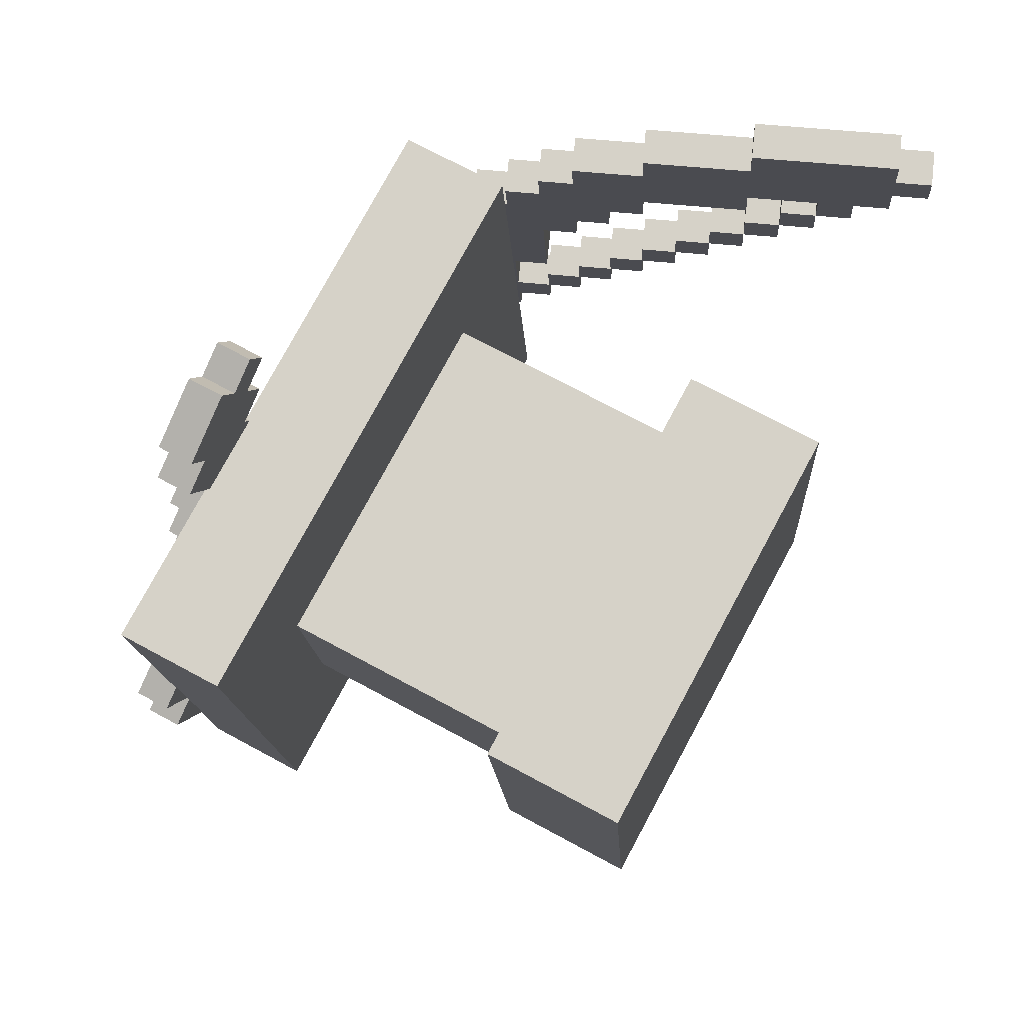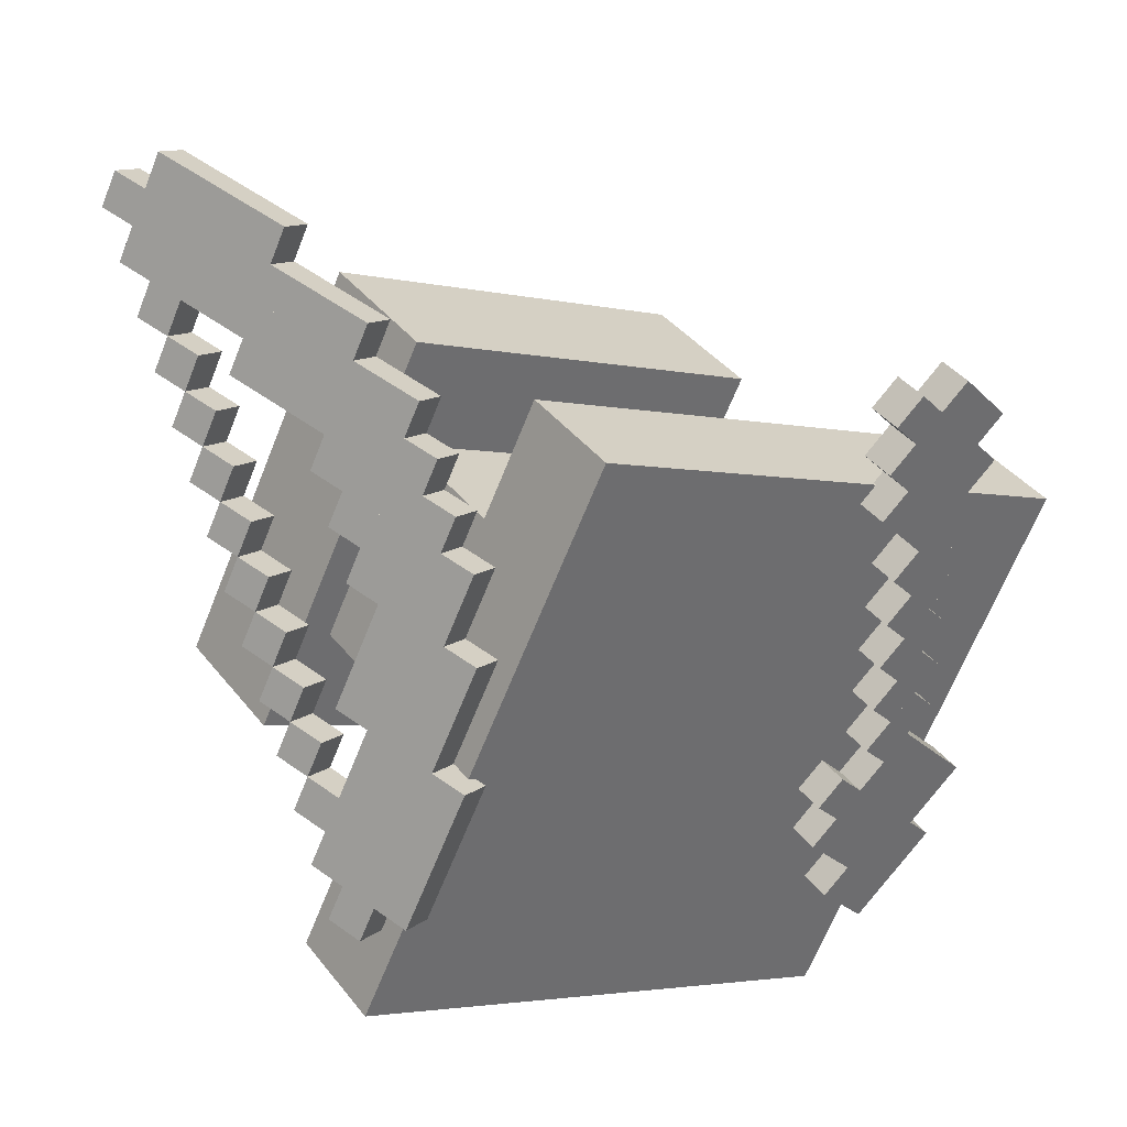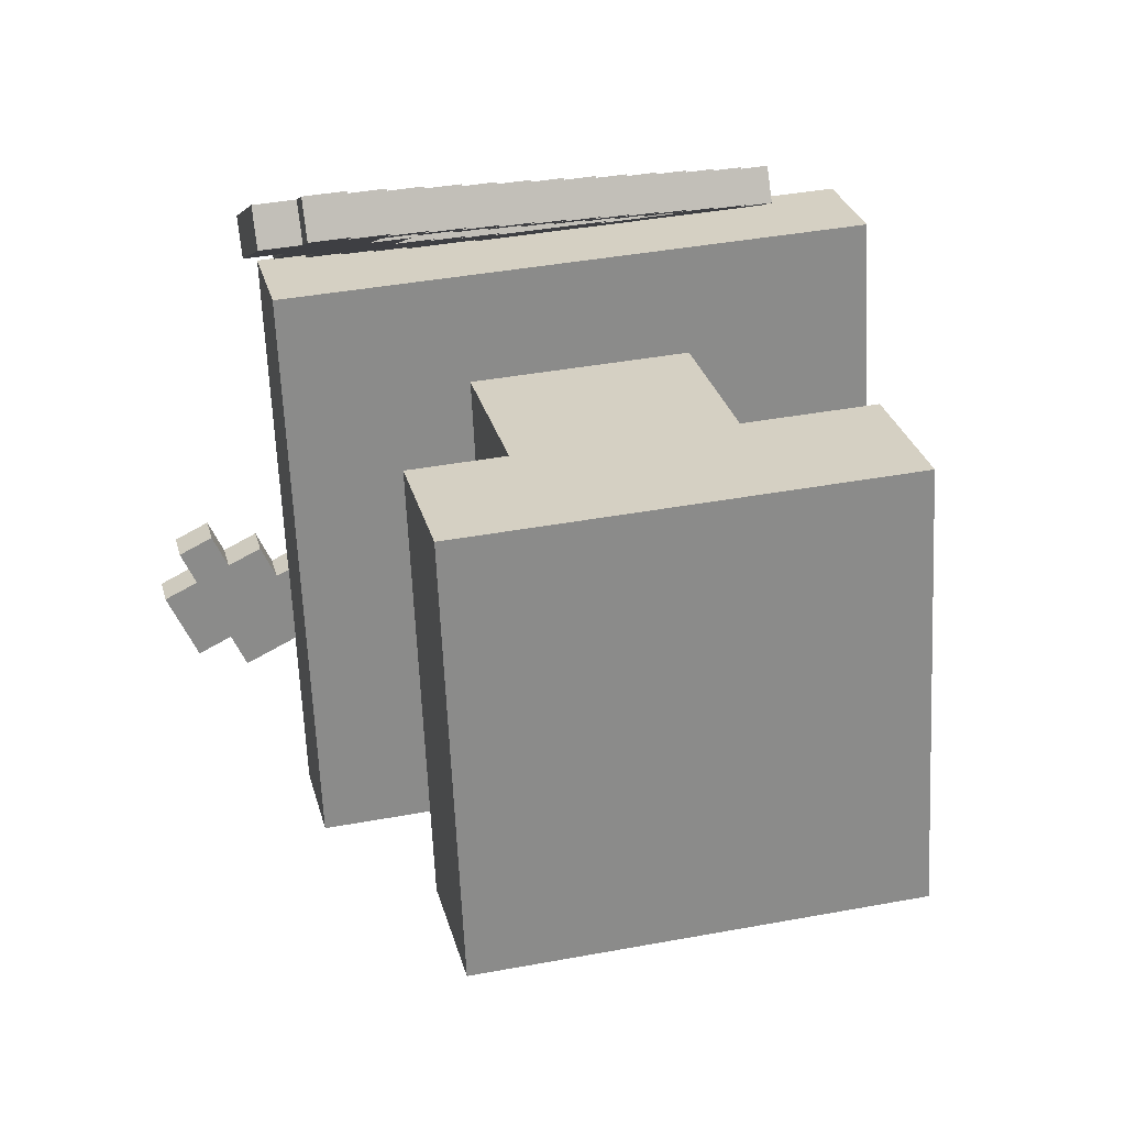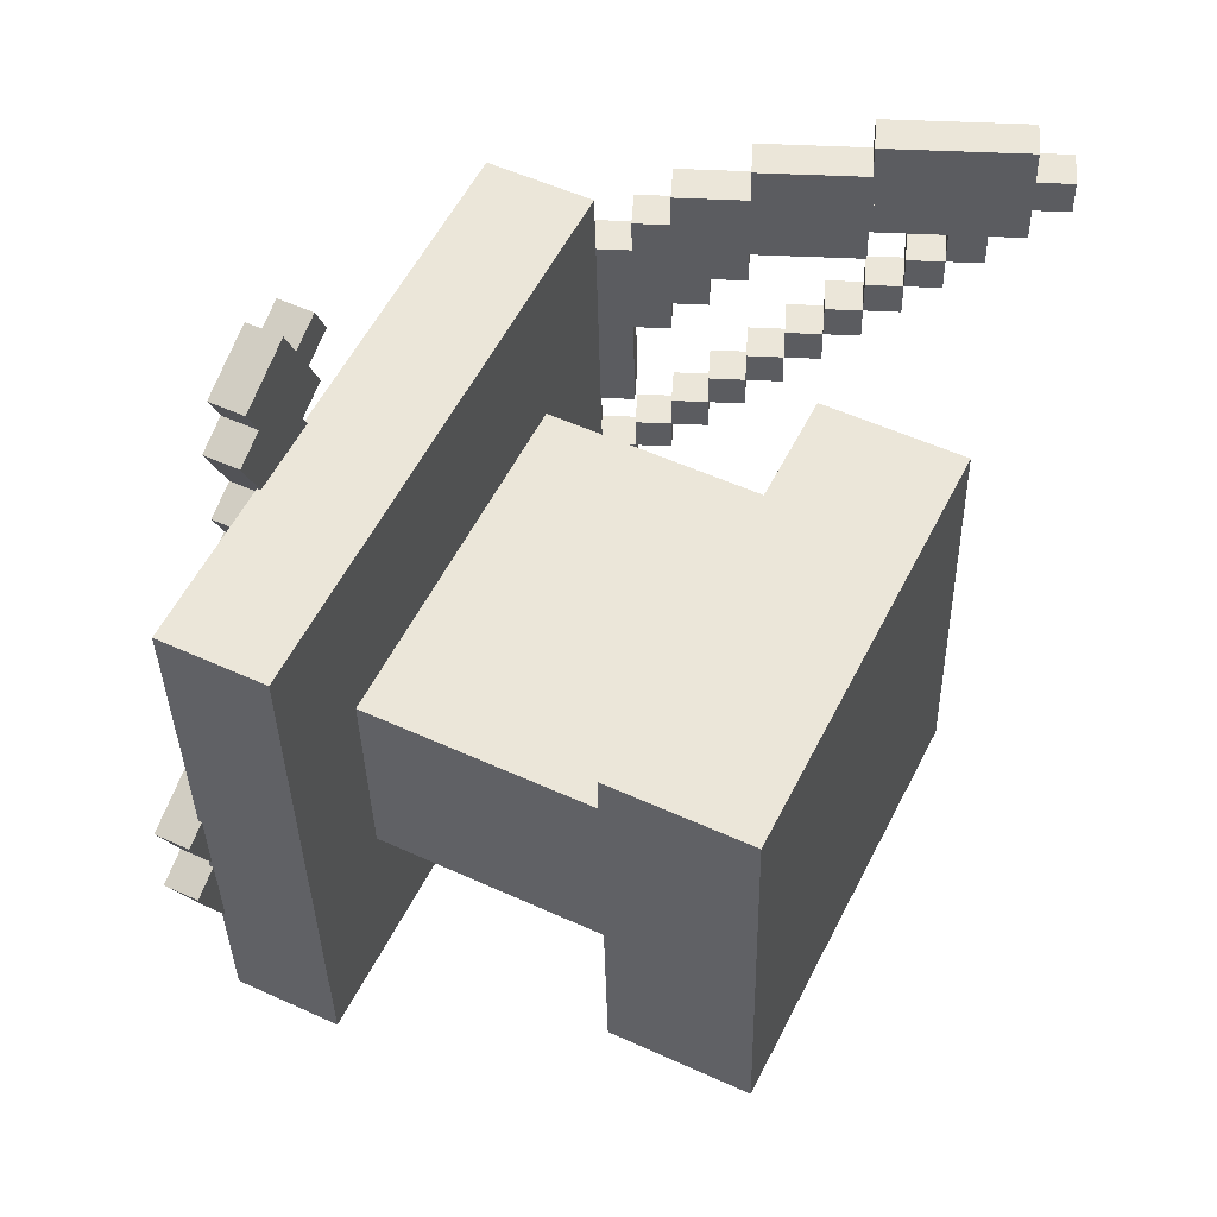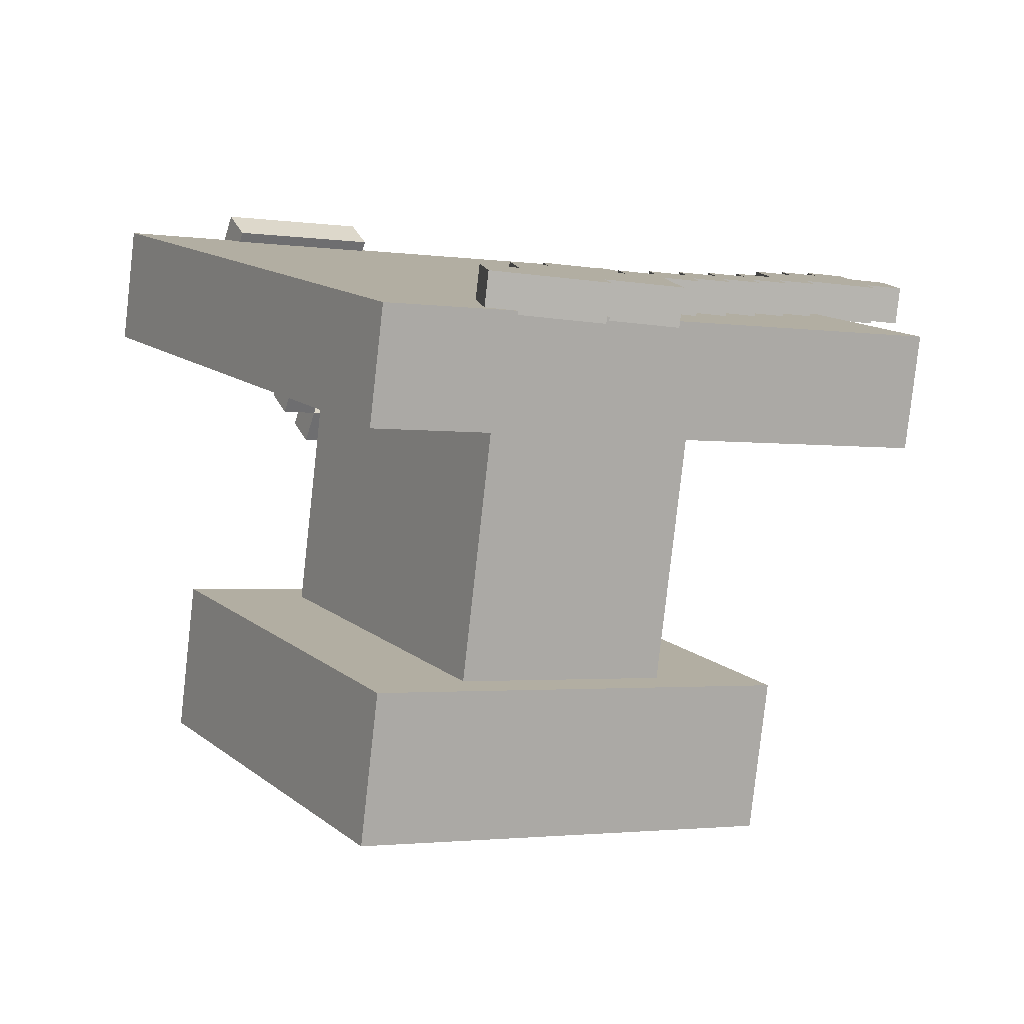
<metadata>
{"format":"obj","ext":"obj","renderer":"f3d","projection":"perspective","resolution":1024,"background":"white","views":[{"elev":36.1,"azim":-65.9,"up":"+Z"},{"elev":57.9,"azim":144.9,"up":"+Z"},{"elev":-72.4,"azim":56.5,"up":"+Y"},{"elev":14.7,"azim":-68.6,"up":"+Z"},{"elev":23.6,"azim":-155.9,"up":"+Y"}]}
</metadata>
<code>
o cube
v 0.1261 -0.05309 -0.03281
v -0.01716 -0.02351 -0.1377
v 0.1261 -0.1108 -0.04909
v -0.01716 -0.08126 -0.154
v -0.1261 -0.06241 0.0002329
v 0.01716 -0.09198 0.1051
v -0.1261 -0.1202 -0.01605
v 0.01716 -0.1497 0.08881
f 4 7 5 2
f 3 4 2 1
f 8 3 1 6
f 7 8 6 5
f 6 1 2 5
f 7 4 3 8
o cube
v 0.08694 0.04071 0.02143
v -0.03246 0.06536 -0.06595
v 0.08694 -0.1037 -0.01928
v -0.03246 -0.07901 -0.1067
v -0.08694 0.04591 0.002997
v 0.03246 0.02126 0.09038
v -0.08694 -0.09846 -0.03772
v 0.03246 -0.1231 0.04967
f 12 15 13 10
f 11 12 10 9
f 16 11 9 14
f 15 16 14 13
f 14 9 10 13
f 15 12 11 16
o bow_0
v 0.1458 0.0905 0.04681
v 0.1348 0.08725 0.03718
v 0.1595 0.04765 0.04556
v 0.1485 0.04441 0.03593
v 0.09844 0.07428 0.08315
v 0.1095 0.07753 0.09278
v 0.1121 0.03144 0.0819
v 0.1232 0.03469 0.09153
f 20 23 21 18
f 19 20 18 17
f 24 19 17 22
f 23 24 22 21
f 22 17 18 21
f 23 20 19 24
o bow_1
v 0.114 0.06325 0.09236
v 0.103 0.06 0.08273
v 0.1277 0.02041 0.09111
v 0.1167 0.01716 0.08148
v 0.07577 0.05028 0.1172
v 0.0868 0.05353 0.1268
v 0.08948 0.007437 0.116
v 0.1005 0.01069 0.1256
f 28 31 29 26
f 27 28 26 25
f 32 27 25 30
f 31 32 30 29
f 30 25 26 29
f 31 28 27 32
o bow_2
v 0.1594 0.07946 0.0349
v 0.1484 0.07621 0.02527
v 0.164 0.06518 0.03449
v 0.153 0.06193 0.02485
v 0.1393 0.07297 0.03676
v 0.1504 0.07622 0.0464
v 0.1439 0.05869 0.03635
v 0.1549 0.06193 0.04598
f 36 39 37 34
f 35 36 34 33
f 40 35 33 38
f 39 40 38 37
f 38 33 34 37
f 39 36 35 40
o bow_3
v 0.09137 0.03925 0.1264
v 0.08034 0.036 0.1168
v 0.1051 -0.003596 0.1252
v 0.09405 -0.006844 0.1155
v 0.06218 0.02952 0.1398
v 0.07321 0.03277 0.1494
v 0.07589 -0.01333 0.1385
v 0.08692 -0.01008 0.1482
f 44 47 45 42
f 43 44 42 41
f 48 43 41 46
f 47 48 46 45
f 46 41 42 45
f 47 44 43 48
o bow_4
v 0.07778 0.01848 0.149
v 0.06675 0.01524 0.1394
v 0.09606 -0.03864 0.1473
v 0.08503 -0.04189 0.1377
v 0.05767 0.012 0.1508
v 0.0687 0.01524 0.1605
v 0.07595 -0.04513 0.1492
v 0.08698 -0.04188 0.1588
f 52 55 53 50
f 51 52 50 49
f 56 51 49 54
f 55 56 54 53
f 54 49 50 53
f 55 52 51 56
o bow_5
v 0.1504 0.04441 0.05705
v 0.1394 0.04116 0.04742
v 0.155 0.03013 0.05663
v 0.144 0.02688 0.047
v 0.1303 0.03792 0.05891
v 0.1413 0.04117 0.06854
v 0.1349 0.02364 0.05849
v 0.1459 0.02689 0.06813
f 60 63 61 58
f 59 60 58 57
f 64 59 57 62
f 63 64 62 61
f 62 57 58 61
f 63 60 59 64
o bow_6
v 0.07327 0.000962 0.1601
v 0.06224 -0.002286 0.1504
v 0.1007 -0.08472 0.1576
v 0.08965 -0.08797 0.1479
v 0.05316 -0.005527 0.1619
v 0.06419 -0.002279 0.1716
v 0.08057 -0.09121 0.1594
v 0.09161 -0.08797 0.169
f 68 71 69 66
f 67 68 66 65
f 72 67 65 70
f 71 72 70 69
f 70 65 66 69
f 71 68 67 72
o bow_7
v 0.1459 0.02689 0.06813
v 0.1349 0.02364 0.05849
v 0.1505 0.01261 0.06771
v 0.1394 0.009361 0.05808
v 0.1258 0.0204 0.06999
v 0.1368 0.02365 0.07962
v 0.1304 0.00612 0.06957
v 0.1414 0.009368 0.0792
f 76 79 77 74
f 75 76 74 73
f 80 75 73 78
f 79 80 78 77
f 78 73 74 77
f 79 76 75 80
o bow_8
v 0.06876 -0.01656 0.1711
v 0.05773 -0.01981 0.1615
v 0.1099 -0.1451 0.1674
v 0.09885 -0.1483 0.1577
v 0.04865 -0.02305 0.173
v 0.05968 -0.0198 0.1826
v 0.08977 -0.1516 0.1692
v 0.1008 -0.1483 0.1789
f 84 87 85 82
f 83 84 82 81
f 88 83 81 86
f 87 88 86 85
f 86 81 82 85
f 87 84 83 88
o bow_9
v 0.096 -0.006837 0.1367
v 0.08497 -0.01008 0.127
v 0.1006 -0.02112 0.1362
v 0.08954 -0.02437 0.1266
v 0.07589 -0.01333 0.1385
v 0.08692 -0.01008 0.1482
v 0.08046 -0.02761 0.1381
v 0.09149 -0.02436 0.1477
f 92 95 93 90
f 91 92 90 89
f 96 91 89 94
f 95 96 94 93
f 94 89 90 93
f 95 92 91 96
o bow_10
v 0.1414 0.009368 0.0792
v 0.1304 0.00612 0.06957
v 0.146 -0.004913 0.07878
v 0.1349 -0.008161 0.06915
v 0.1213 0.002879 0.08106
v 0.1323 0.006127 0.09069
v 0.1259 -0.0114 0.08064
v 0.1369 -0.008154 0.09027
f 100 103 101 98
f 99 100 98 97
f 104 99 97 102
f 103 104 102 101
f 102 97 98 101
f 103 100 99 104
o bow_11
v 0.1369 -0.008154 0.09027
v 0.1259 -0.0114 0.08064
v 0.1415 -0.02243 0.08986
v 0.1304 -0.02568 0.08023
v 0.1168 -0.01464 0.09213
v 0.1278 -0.01139 0.1018
v 0.1213 -0.02892 0.09172
v 0.1324 -0.02568 0.1013
f 108 111 109 106
f 107 108 106 105
f 112 107 105 110
f 111 112 110 109
f 110 105 106 109
f 111 108 107 112
o bow_12
v 0.06882 -0.04836 0.1818
v 0.05779 -0.05161 0.1722
v 0.1054 -0.1626 0.1784
v 0.09434 -0.1659 0.1688
v 0.04871 -0.05485 0.1837
v 0.05974 -0.0516 0.1933
v 0.08526 -0.1691 0.1803
v 0.09629 -0.1659 0.1899
f 116 119 117 114
f 115 116 114 113
f 120 115 113 118
f 119 120 118 117
f 118 113 114 117
f 119 116 115 120
o bow_13
v 0.1324 -0.02568 0.1013
v 0.1213 -0.02892 0.09172
v 0.1369 -0.03996 0.1009
v 0.1259 -0.0432 0.0913
v 0.1123 -0.03216 0.1032
v 0.1233 -0.02892 0.1128
v 0.1168 -0.04645 0.1028
v 0.1279 -0.0432 0.1124
f 124 127 125 122
f 123 124 122 121
f 128 123 121 126
f 127 128 126 125
f 126 121 122 125
f 127 124 123 128
o bow_14
v 0.1279 -0.0432 0.1124
v 0.1168 -0.04645 0.1028
v 0.1324 -0.05748 0.112
v 0.1214 -0.06073 0.1024
v 0.1078 -0.04969 0.1143
v 0.1188 -0.04644 0.1239
v 0.1123 -0.06397 0.1139
v 0.1234 -0.06072 0.1235
f 132 135 133 130
f 131 132 130 129
f 136 131 129 134
f 135 136 134 133
f 134 129 130 133
f 135 132 131 136
o bow_15
v 0.1234 -0.06072 0.1235
v 0.1123 -0.06397 0.1139
v 0.1279 -0.075 0.1231
v 0.1169 -0.07825 0.1134
v 0.1032 -0.06721 0.1254
v 0.1143 -0.06396 0.135
v 0.1078 -0.08149 0.1249
v 0.1188 -0.07824 0.1346
f 140 143 141 138
f 139 140 138 137
f 144 139 137 142
f 143 144 142 141
f 142 137 138 141
f 143 140 139 144
o bow_16
v 0.07345 -0.09445 0.192
v 0.06242 -0.09769 0.1824
v 0.09172 -0.1516 0.1904
v 0.08069 -0.1548 0.1807
v 0.05334 -0.1009 0.1939
v 0.06437 -0.09769 0.2035
v 0.07161 -0.1581 0.1922
v 0.08264 -0.1548 0.2019
f 148 151 149 146
f 147 148 146 145
f 152 147 145 150
f 151 152 150 149
f 150 145 146 149
f 151 148 147 152
o bow_17
v 0.1188 -0.07824 0.1346
v 0.1078 -0.08149 0.1249
v 0.1234 -0.09252 0.1342
v 0.1124 -0.09577 0.1245
v 0.09873 -0.08473 0.1364
v 0.1098 -0.08148 0.1461
v 0.1033 -0.09901 0.136
v 0.1143 -0.09576 0.1456
f 156 159 157 154
f 155 156 154 153
f 160 155 153 158
f 159 160 158 157
f 158 153 154 157
f 159 156 155 160
o bow_18
v 0.1143 -0.09576 0.1456
v 0.1033 -0.09901 0.136
v 0.1189 -0.11 0.1452
v 0.1079 -0.1133 0.1356
v 0.09422 -0.1023 0.1475
v 0.1053 -0.09901 0.1571
v 0.09879 -0.1165 0.1471
v 0.1098 -0.1133 0.1567
f 164 167 165 162
f 163 164 162 161
f 168 163 161 166
f 167 168 166 165
f 166 161 162 165
f 167 164 163 168
o bow_19
v 0.1098 -0.1133 0.1567
v 0.09879 -0.1165 0.1471
v 0.1144 -0.1276 0.1563
v 0.1034 -0.1308 0.1467
v 0.08971 -0.1198 0.1586
v 0.1007 -0.1165 0.1682
v 0.09428 -0.1341 0.1582
v 0.1053 -0.1308 0.1678
f 172 175 173 170
f 171 172 170 169
f 176 171 169 174
f 175 176 174 173
f 174 169 170 173
f 175 172 171 176
o arrow_0
v -0.0304 0.128 -0.07268
v -0.04552 0.1351 -0.09762
v -0.0304 0.1136 -0.07675
v -0.04552 0.1206 -0.1017
v -0.08439 0.1289 -0.0758
v -0.06928 0.1219 -0.05086
v -0.08439 0.1145 -0.07988
v -0.06928 0.1074 -0.05493
f 180 183 181 178
f 179 180 178 177
f 184 179 177 182
f 183 184 182 181
f 182 177 178 181
f 183 180 179 184
o arrow_1
v -0.05416 0.1148 -0.02592
v -0.07683 0.1254 -0.06333
v -0.05416 0.1004 -0.02999
v -0.07683 0.111 -0.0674
v -0.1027 0.1213 -0.04879
v -0.08008 0.1107 -0.01137
v -0.1027 0.1069 -0.05286
v -0.08008 0.09631 -0.01545
f 188 191 189 186
f 187 188 186 185
f 192 187 185 190
f 191 192 190 189
f 190 185 186 189
f 191 188 187 192
o arrow_2
v -0.02825 0.1189 -0.04047
v -0.04336 0.126 -0.06541
v -0.02825 0.1045 -0.04454
v -0.04336 0.1115 -0.06948
v -0.06928 0.1219 -0.05086
v -0.05416 0.1148 -0.02592
v -0.06928 0.1074 -0.05493
v -0.05416 0.1004 -0.02999
f 196 199 197 194
f 195 196 194 193
f 200 195 193 198
f 199 200 198 197
f 198 193 194 197
f 199 196 195 200
o arrow_3
v -0.05956 0.1093 -0.006176
v -0.06712 0.1128 -0.01865
v -0.05956 0.09484 -0.01025
v -0.06712 0.09836 -0.02272
v -0.09303 0.1087 -0.004101
v -0.08548 0.1052 0.00837
v -0.09303 0.09426 -0.008172
v -0.08548 0.09074 0.004299
f 204 207 205 202
f 203 204 202 201
f 208 203 201 206
f 207 208 206 205
f 206 201 202 205
f 207 204 203 208
o arrow_4
v -0.03365 0.1134 -0.02072
v -0.0412 0.1169 -0.03319
v -0.03365 0.09894 -0.02479
v -0.0412 0.1025 -0.03726
v -0.05416 0.1148 -0.02592
v -0.04661 0.1113 -0.01345
v -0.05416 0.1004 -0.02999
v -0.04661 0.09689 -0.01752
f 212 215 213 210
f 211 212 210 209
f 216 211 209 214
f 215 216 214 213
f 214 209 210 213
f 215 212 211 216
o arrow_5
v -0.06496 0.1037 0.01357
v -0.07252 0.1072 0.001097
v -0.06496 0.08927 0.009497
v -0.07252 0.09279 -0.002974
v -0.09844 0.1031 0.01564
v -0.09088 0.09961 0.02811
v -0.09844 0.08869 0.01157
v -0.09088 0.08517 0.02404
f 220 223 221 218
f 219 220 218 217
f 224 219 217 222
f 223 224 222 221
f 222 217 218 221
f 223 220 219 224
o arrow_6
v -0.07037 0.09814 0.03331
v -0.07792 0.1017 0.02084
v -0.07037 0.08371 0.02924
v -0.07792 0.08722 0.01677
v -0.1038 0.09756 0.03539
v -0.09628 0.09404 0.04786
v -0.1038 0.08312 0.03132
v -0.09628 0.0796 0.04379
f 228 231 229 226
f 227 228 226 225
f 232 227 225 230
f 231 232 230 229
f 230 225 226 229
f 231 228 227 232
o arrow_7
v -0.07577 0.09257 0.05306
v -0.08332 0.09609 0.04059
v -0.07577 0.07814 0.04898
v -0.08332 0.08165 0.03651
v -0.1092 0.09199 0.05513
v -0.1017 0.08847 0.0676
v -0.1092 0.07755 0.05106
v -0.1017 0.07403 0.06353
f 236 239 237 234
f 235 236 234 233
f 240 235 233 238
f 239 240 238 237
f 238 233 234 237
f 239 236 235 240
o arrow_8
v -0.08117 0.08701 0.0728
v -0.08872 0.09052 0.06033
v -0.08117 0.07257 0.06873
v -0.08872 0.07609 0.05626
v -0.1146 0.08642 0.07488
v -0.1071 0.0829 0.08735
v -0.1146 0.07198 0.0708
v -0.1071 0.06847 0.08327
f 244 247 245 242
f 243 244 242 241
f 248 243 241 246
f 247 248 246 245
f 246 241 242 245
f 247 244 243 248
o arrow_9
v -0.07901 0.07792 0.105
v -0.09412 0.08495 0.08007
v -0.07901 0.06348 0.1009
v -0.09412 0.07052 0.076
v -0.133 0.0788 0.1019
v -0.1179 0.07177 0.1268
v -0.133 0.06436 0.09782
v -0.1179 0.05733 0.1228
f 252 255 253 250
f 251 252 250 249
f 256 251 249 254
f 255 256 254 253
f 254 249 250 253
f 255 252 251 256
o arrow_10
v -0.1103 0.06825 0.1393
v -0.1254 0.07528 0.1144
v -0.1103 0.05381 0.1352
v -0.1254 0.06085 0.1103
v -0.1384 0.07323 0.1216
v -0.1233 0.0662 0.1466
v -0.1384 0.0588 0.1176
v -0.1233 0.05176 0.1425
f 260 263 261 258
f 259 260 258 257
f 264 259 257 262
f 263 264 262 261
f 262 257 258 261
f 263 260 259 264
o arrow_11
v -0.08441 0.07235 0.1248
v -0.09197 0.07587 0.1123
v -0.08441 0.05791 0.1207
v -0.09197 0.06143 0.1082
v -0.1179 0.07177 0.1268
v -0.1103 0.06825 0.1393
v -0.1179 0.05733 0.1228
v -0.1103 0.05381 0.1352
f 268 271 269 266
f 267 268 266 265
f 272 267 265 270
f 271 272 270 269
f 270 265 266 269
f 271 268 267 272
o arrow_12
v -0.08981 0.06678 0.1445
v -0.09737 0.0703 0.132
v -0.08981 0.05235 0.1404
v -0.09737 0.05586 0.128
v -0.1103 0.06825 0.1393
v -0.1028 0.06473 0.1518
v -0.1103 0.05381 0.1352
v -0.1028 0.0503 0.1477
f 276 279 277 274
f 275 276 274 273
f 280 275 273 278
f 279 280 278 277
f 278 273 274 277
f 279 276 275 280
o cube
v 0.1682 0.09283 0.002404
v -0.02288 0.1323 -0.1374
v 0.1682 0.04952 -0.009811
v -0.02288 0.08895 -0.1496
v -0.1682 0.08041 0.04646
v 0.02288 0.04098 0.1863
v -0.1682 0.0371 0.03424
v 0.02288 -0.002334 0.1741
f 284 287 285 282
f 283 284 282 281
f 288 283 281 286
f 287 288 286 285
f 286 281 282 285
f 287 284 283 288

</code>
